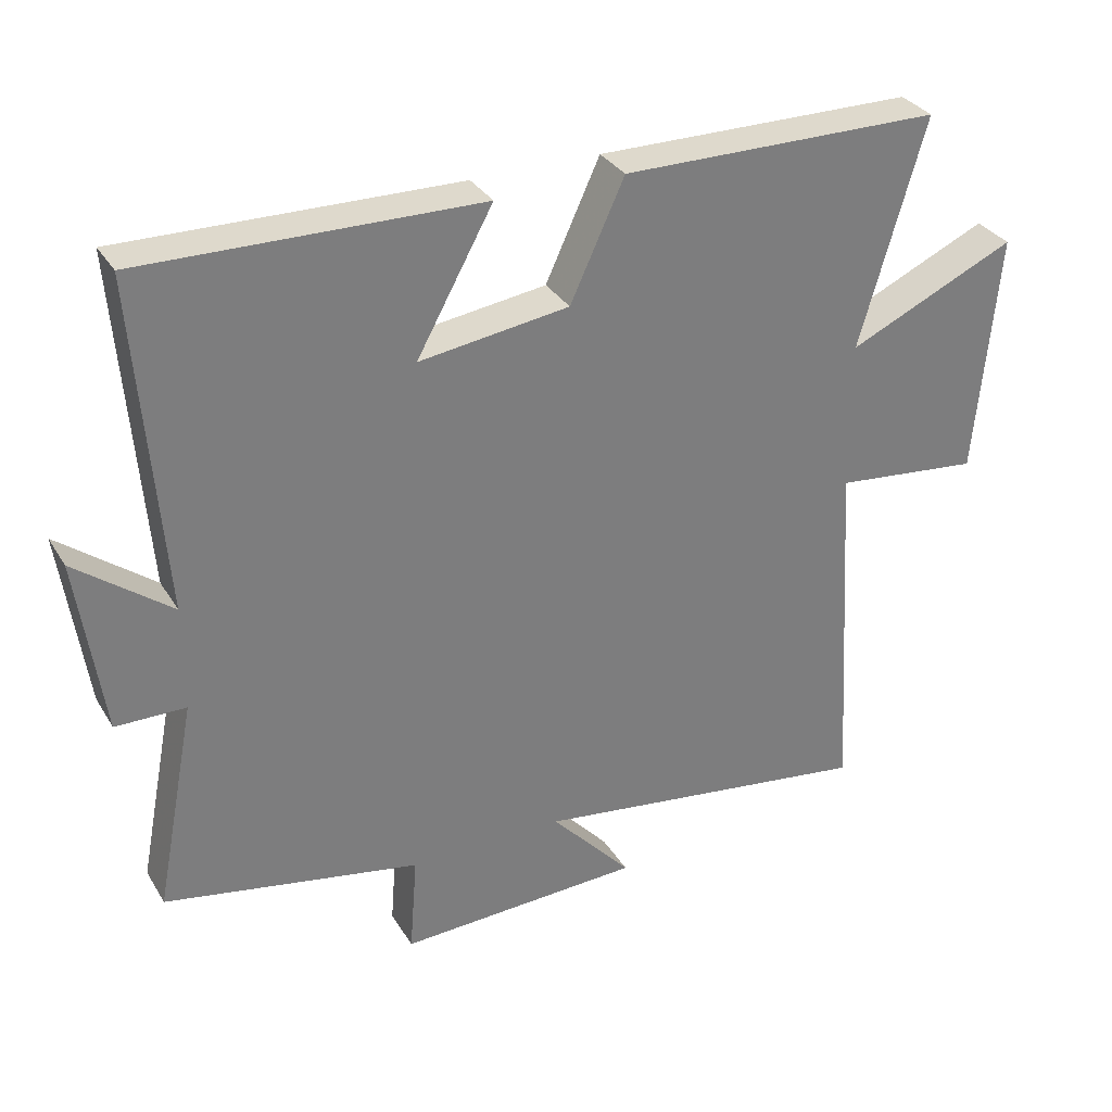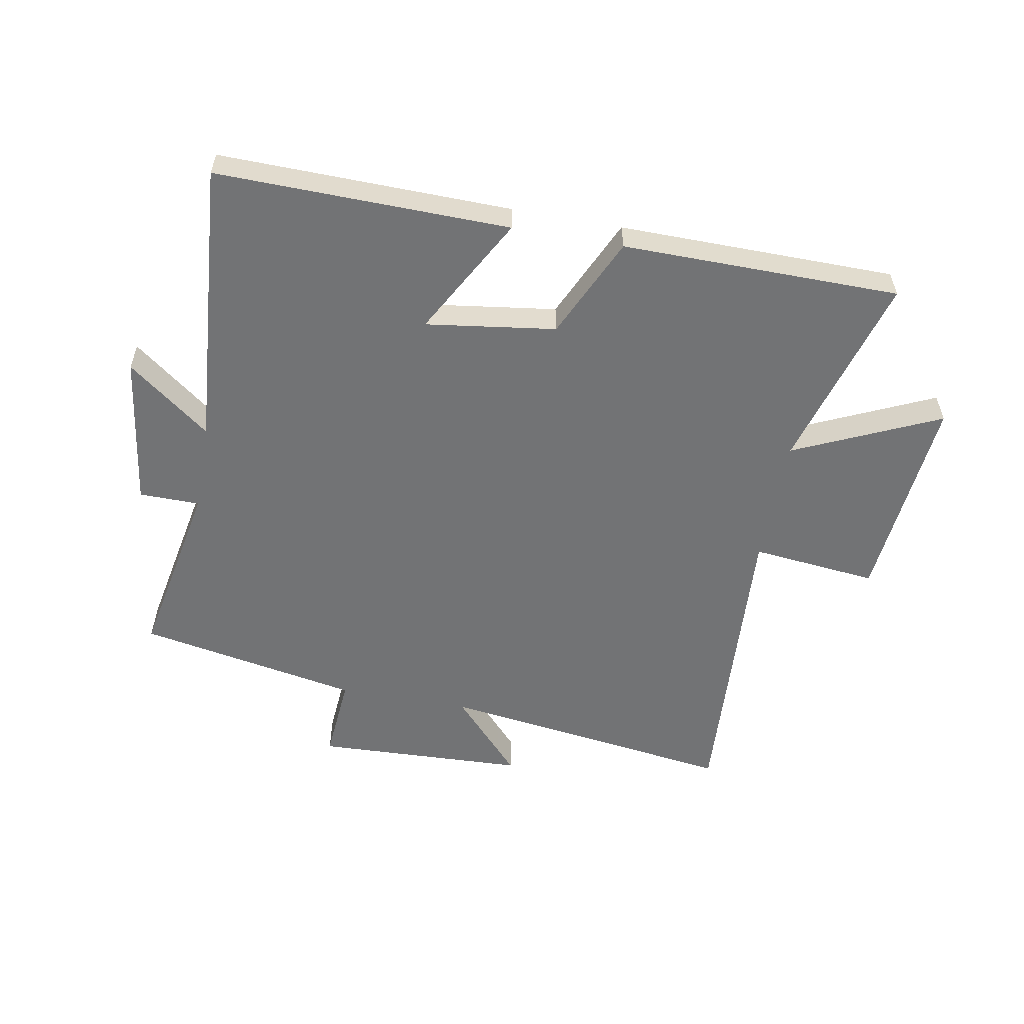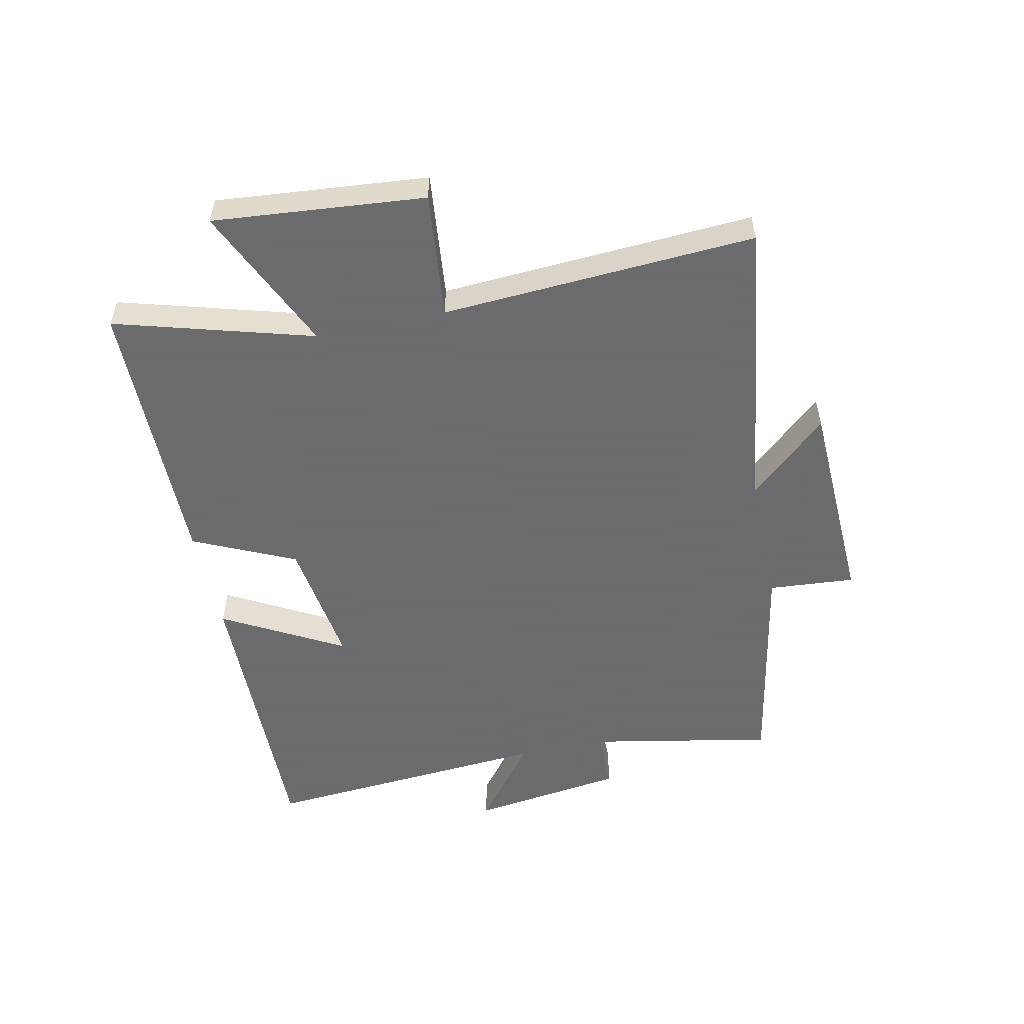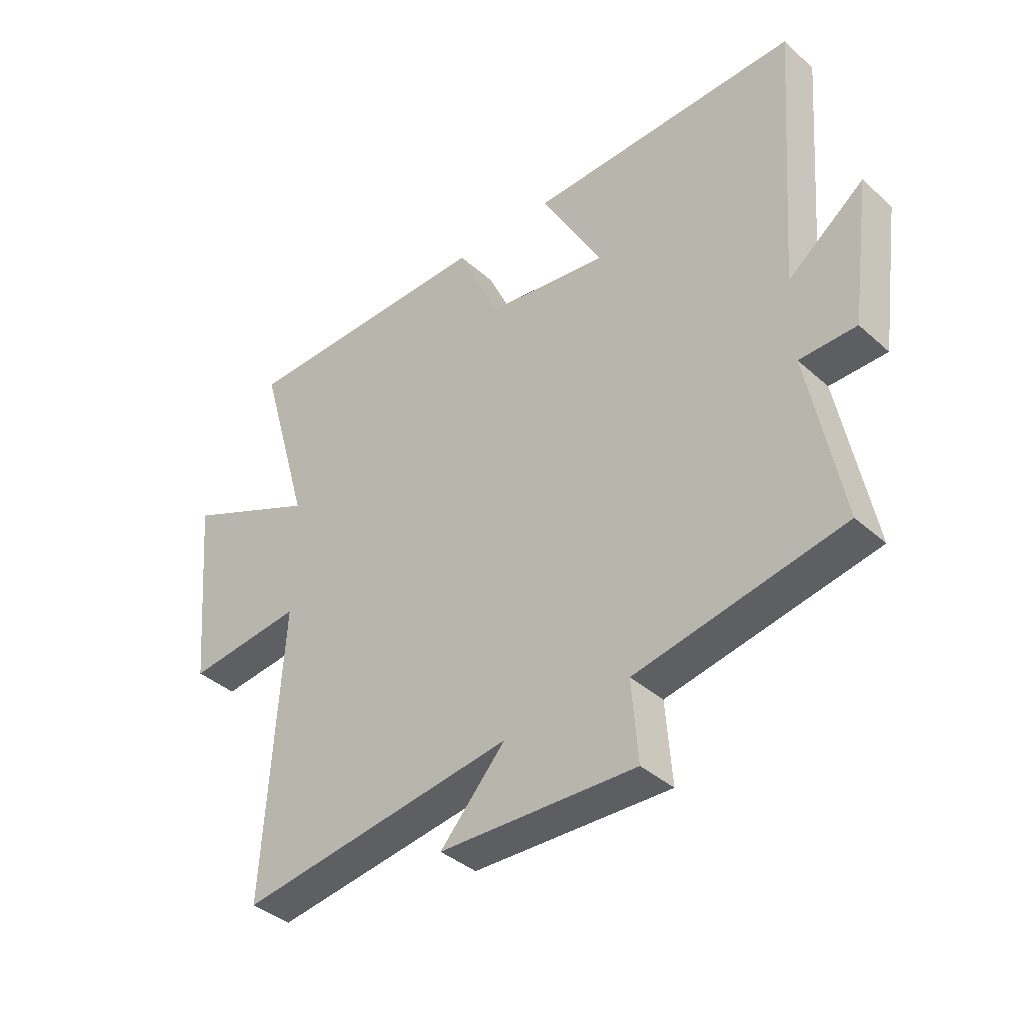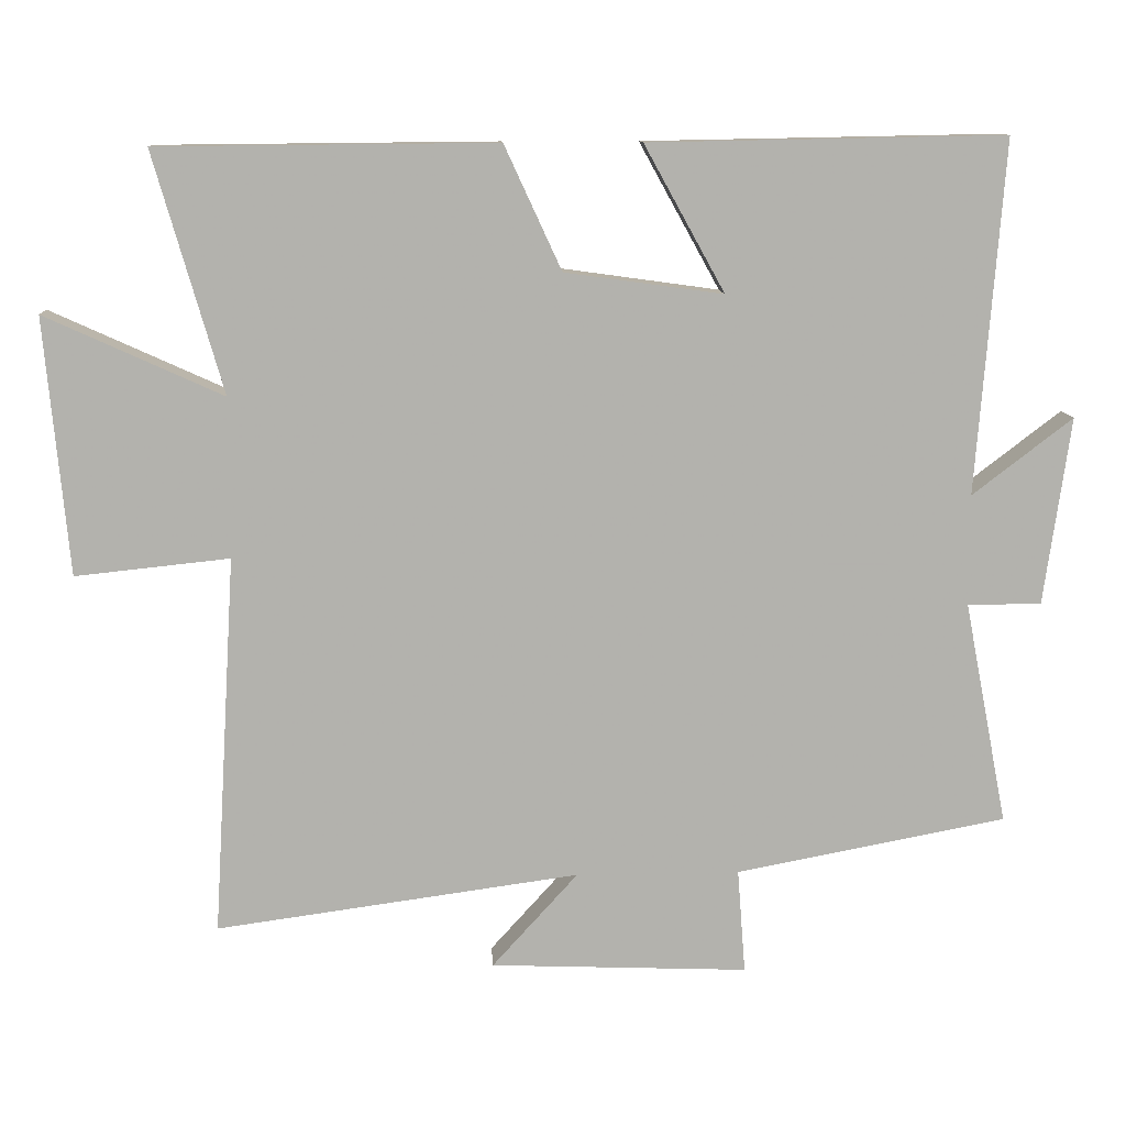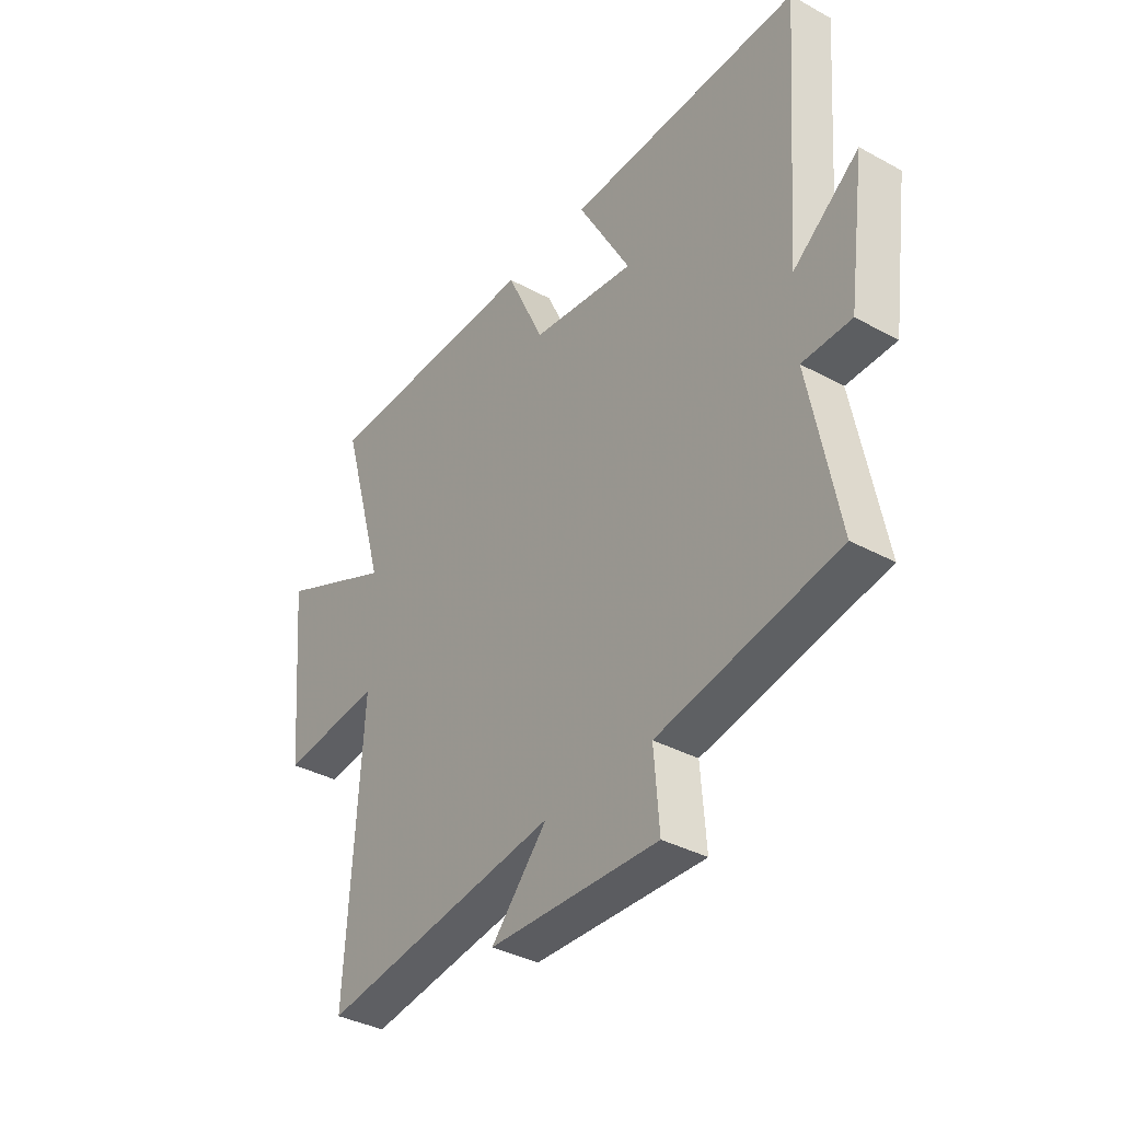
<metadata>
{"format":"obj","ext":"obj","renderer":"f3d","projection":"perspective","resolution":1024,"background":"white","views":[{"elev":32.1,"azim":-26.5,"up":"+Z"},{"elev":-55.9,"azim":-10.3,"up":"+Y"},{"elev":-53.5,"azim":102.0,"up":"+Y"},{"elev":-39.0,"azim":-137.8,"up":"+Z"},{"elev":11.0,"azim":176.7,"up":"+Z"},{"elev":-36.9,"azim":-125.1,"up":"+Z"}]}
</metadata>
<code>
v -0.559 0.07 -0.43
v -0.5 0.07 -0.125
v -0.601 0.07 -0.124
v -0.637 0.07 0.132
v -0.5 0.07 0.027
v -0.537 0.07 0.509
v -0.051 0.07 0.5
v -0.161 0.07 0.301
v 0.055 0.07 0.331
v 0.133 0.07 0.5
v 0.594 0.07 0.496
v 0.5 0.07 0.169
v 0.742 0.07 0.279
v 0.71 0.07 -0.071
v 0.5 0.07 -0.049
v 0.531 0.07 -0.568
v 0.035 0.07 -0.5
v 0.152 0.07 -0.629
v -0.2 0.07 -0.643
v -0.189 0.07 -0.5
v -0.559 0 -0.43
v -0.5 0 -0.125
v -0.601 0 -0.124
v -0.637 0 0.132
v -0.5 0 0.027
v -0.537 0 0.509
v -0.051 0 0.5
v -0.161 0 0.301
v 0.055 0 0.331
v 0.133 0 0.5
v 0.594 0 0.496
v 0.5 0 0.169
v 0.742 0 0.279
v 0.71 0 -0.071
v 0.5 0 -0.049
v 0.531 0 -0.568
v 0.035 0 -0.5
v 0.152 0 -0.629
v -0.2 0 -0.643
v -0.189 0 -0.5
f 17 18 19 20
f 17 20 1 2
f 15 16 17 2
f 12 13 14 15
f 12 15 2 3
f 9 10 11 12
f 8 9 12 3
f 5 6 7 8
f 5 8 3
f 3 4 5
f 40 39 38 37
f 22 21 40 37
f 22 37 36 35
f 35 34 33 32
f 23 22 35 32
f 32 31 30 29
f 23 32 29 28
f 28 27 26 25
f 23 28 25
f 25 24 23
f 1 21 22 2
f 2 22 23 3
f 3 23 24 4
f 4 24 25 5
f 5 25 26 6
f 6 26 27 7
f 7 27 28 8
f 8 28 29 9
f 9 29 30 10
f 10 30 31 11
f 11 31 32 12
f 12 32 33 13
f 13 33 34 14
f 14 34 35 15
f 15 35 36 16
f 16 36 37 17
f 17 37 38 18
f 18 38 39 19
f 19 39 40 20
f 20 40 21 1

</code>
